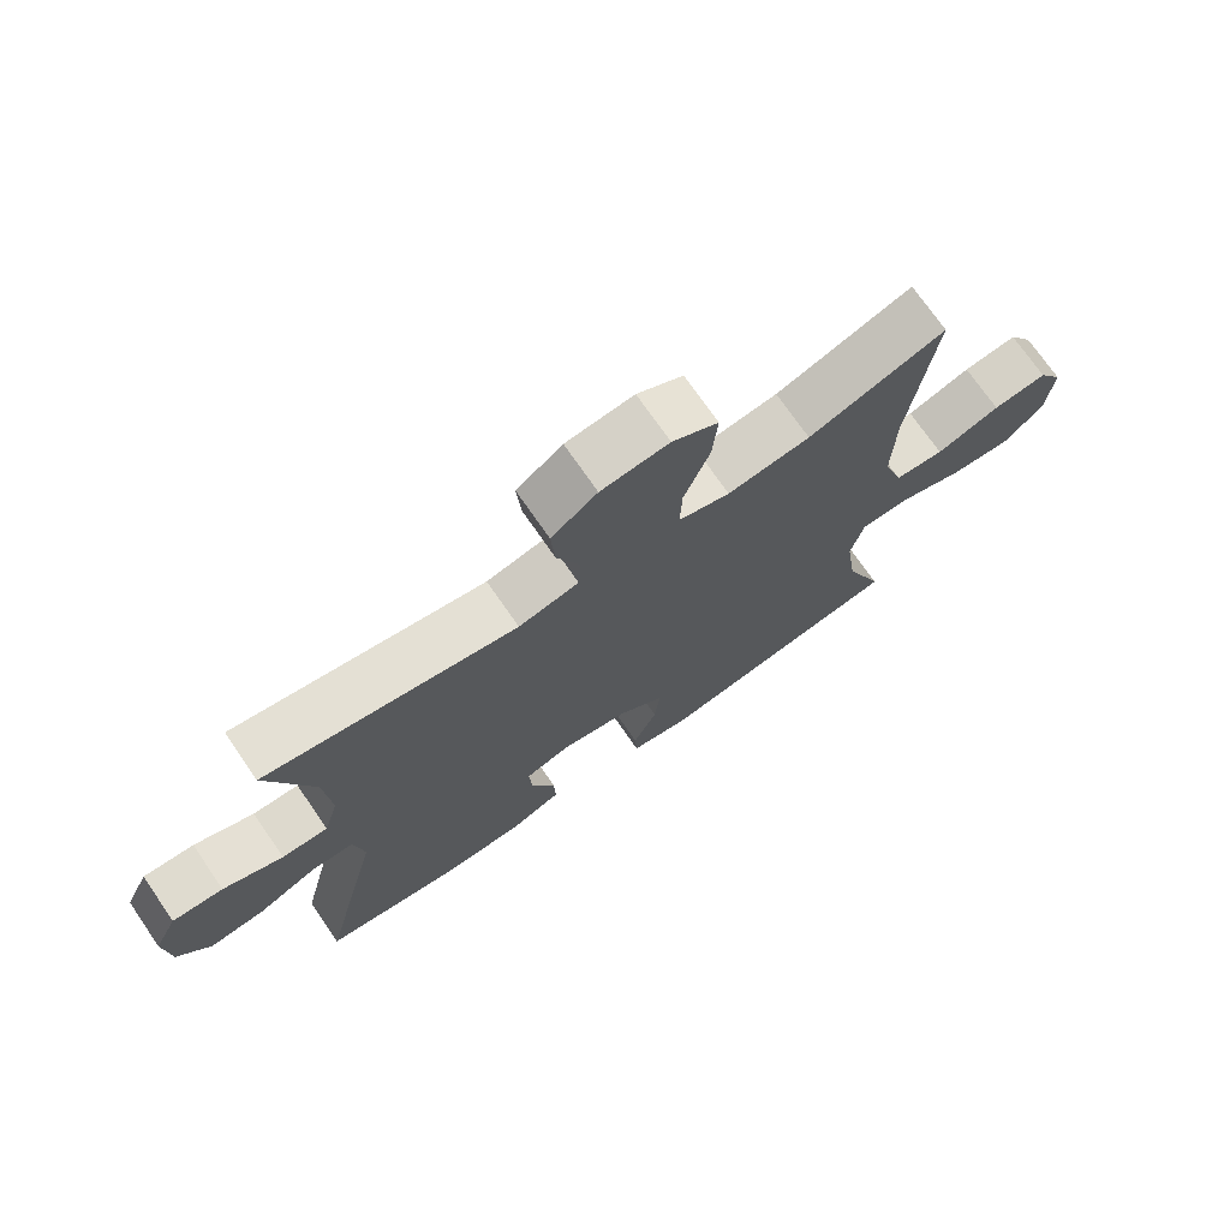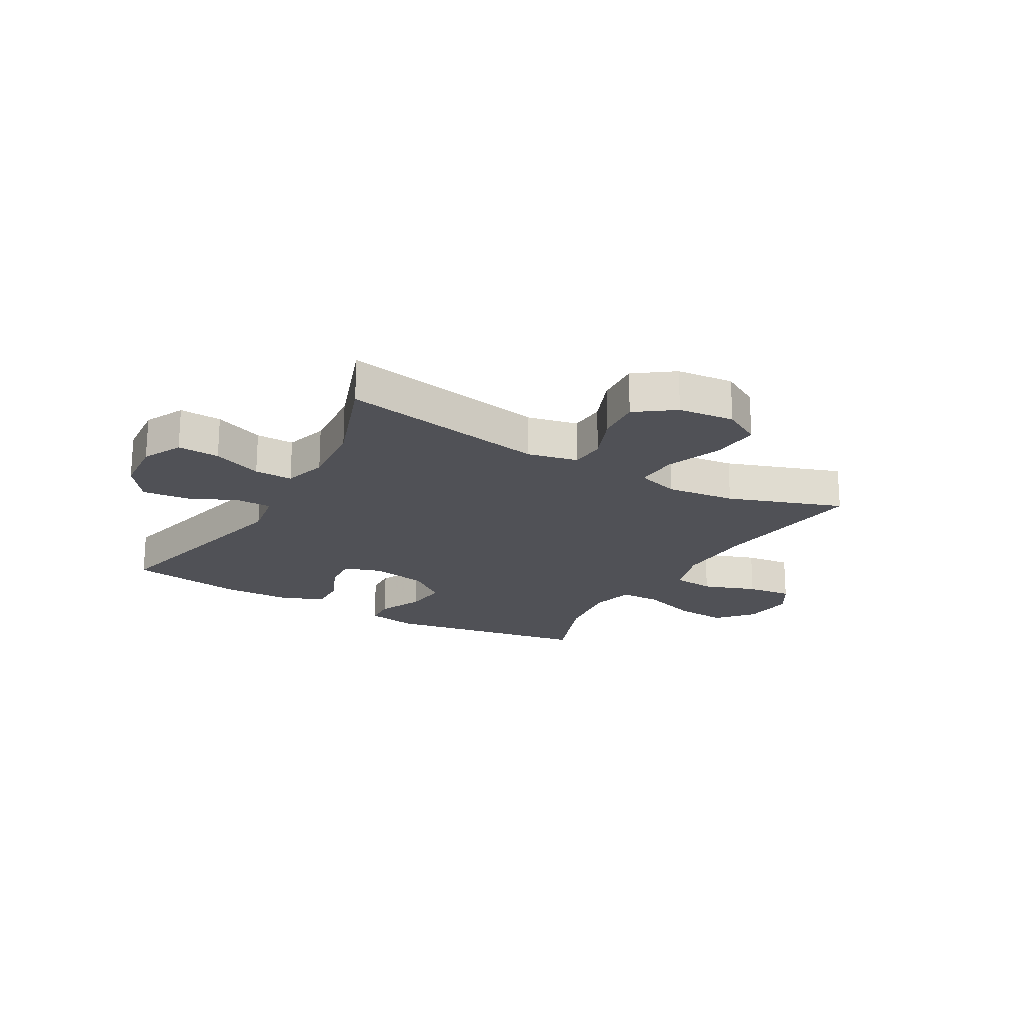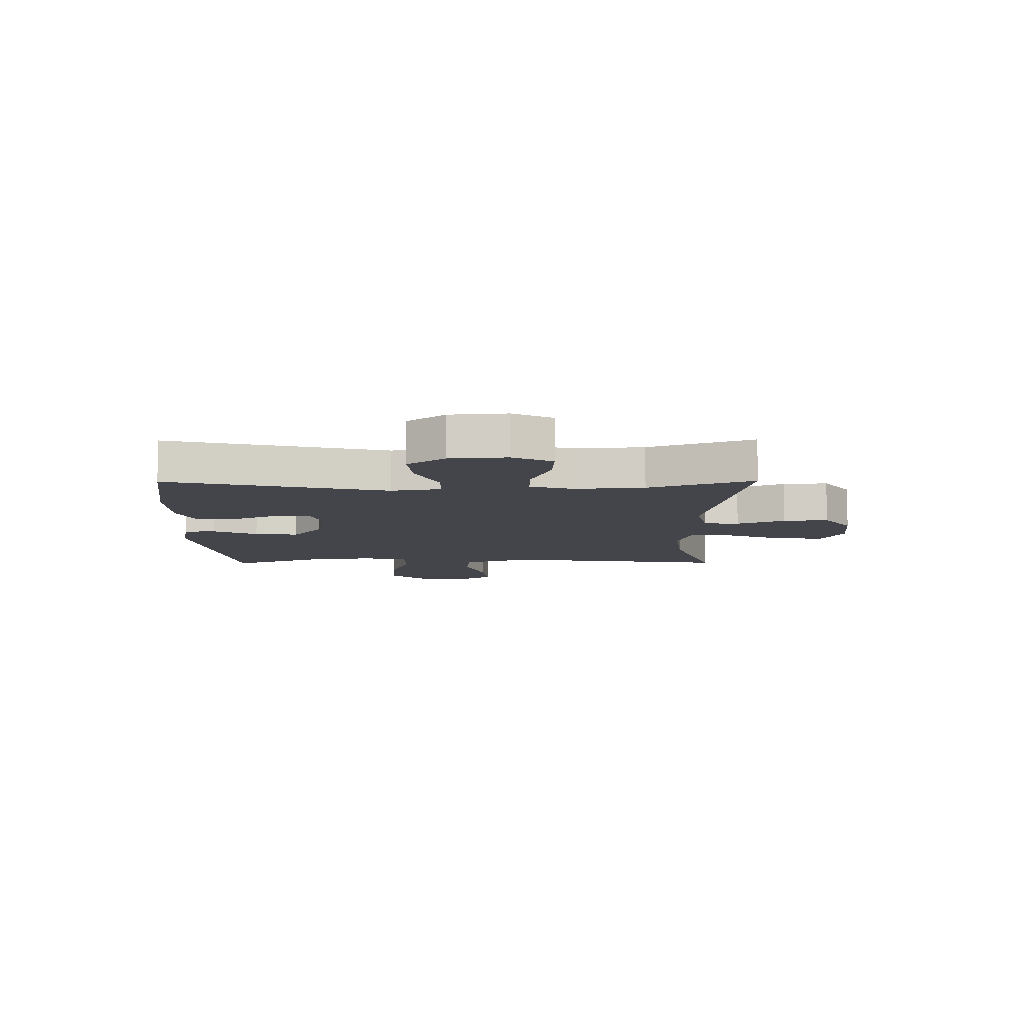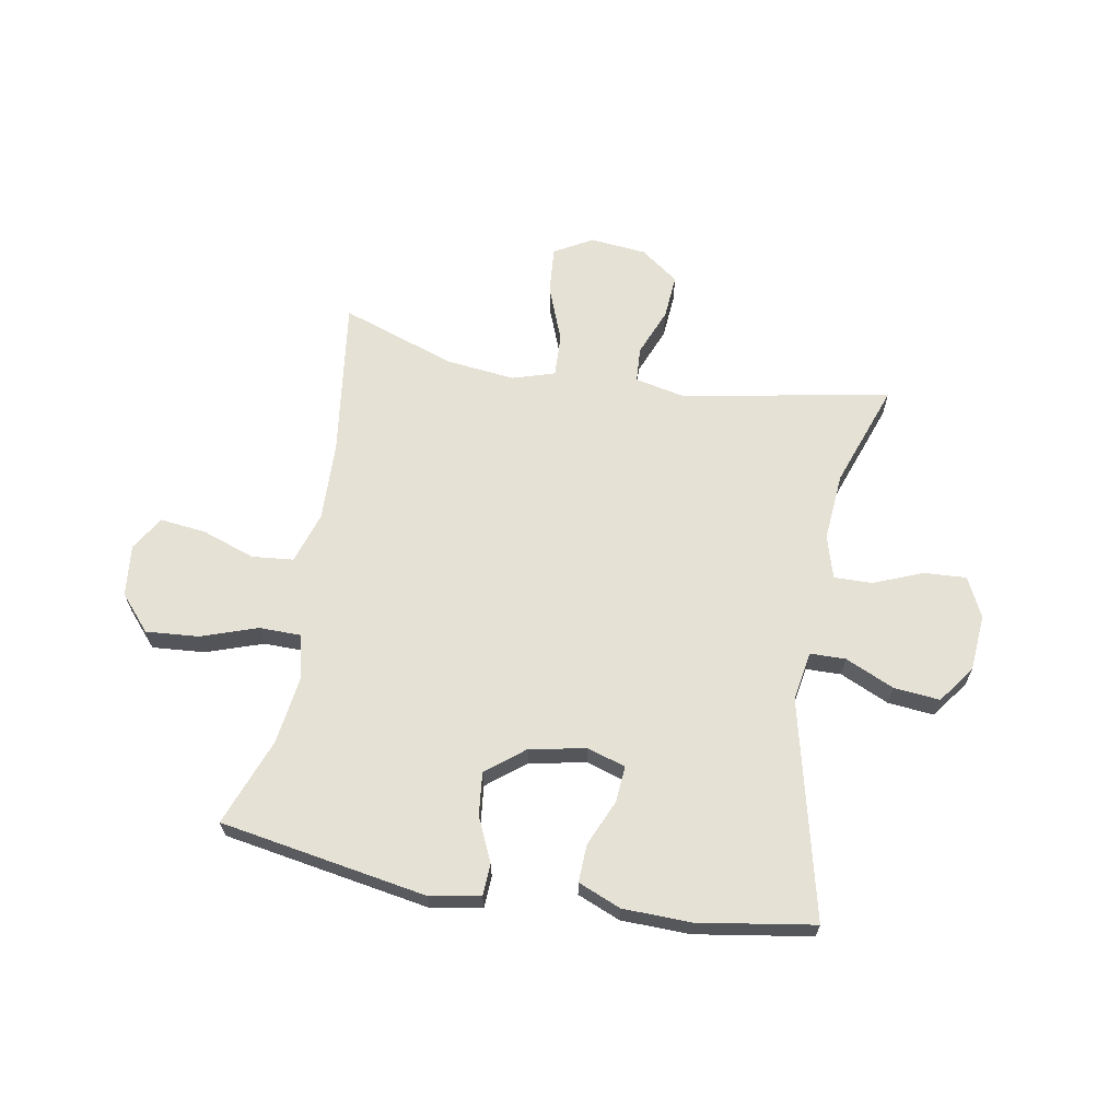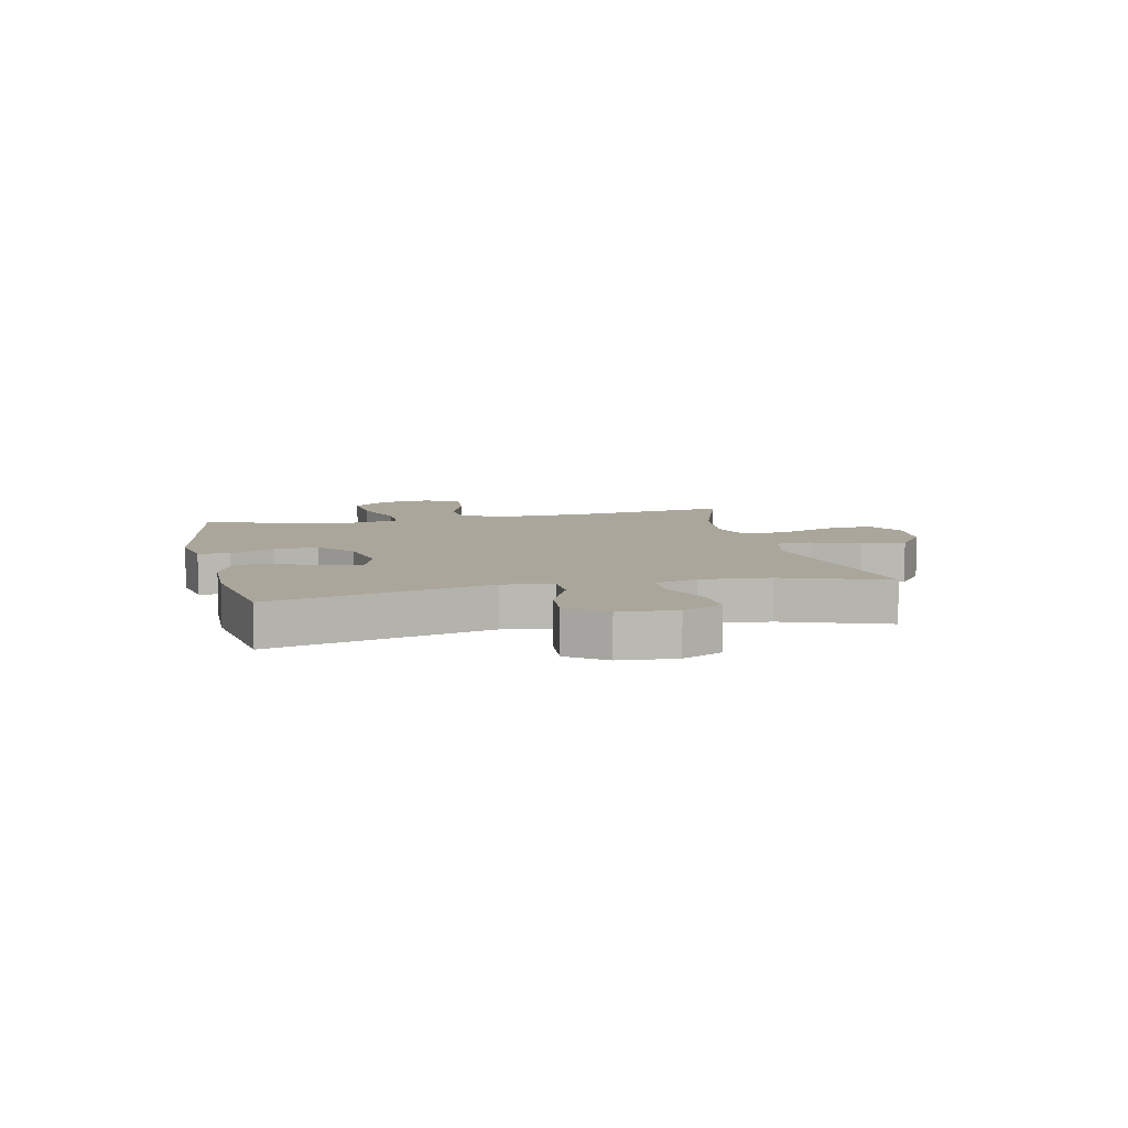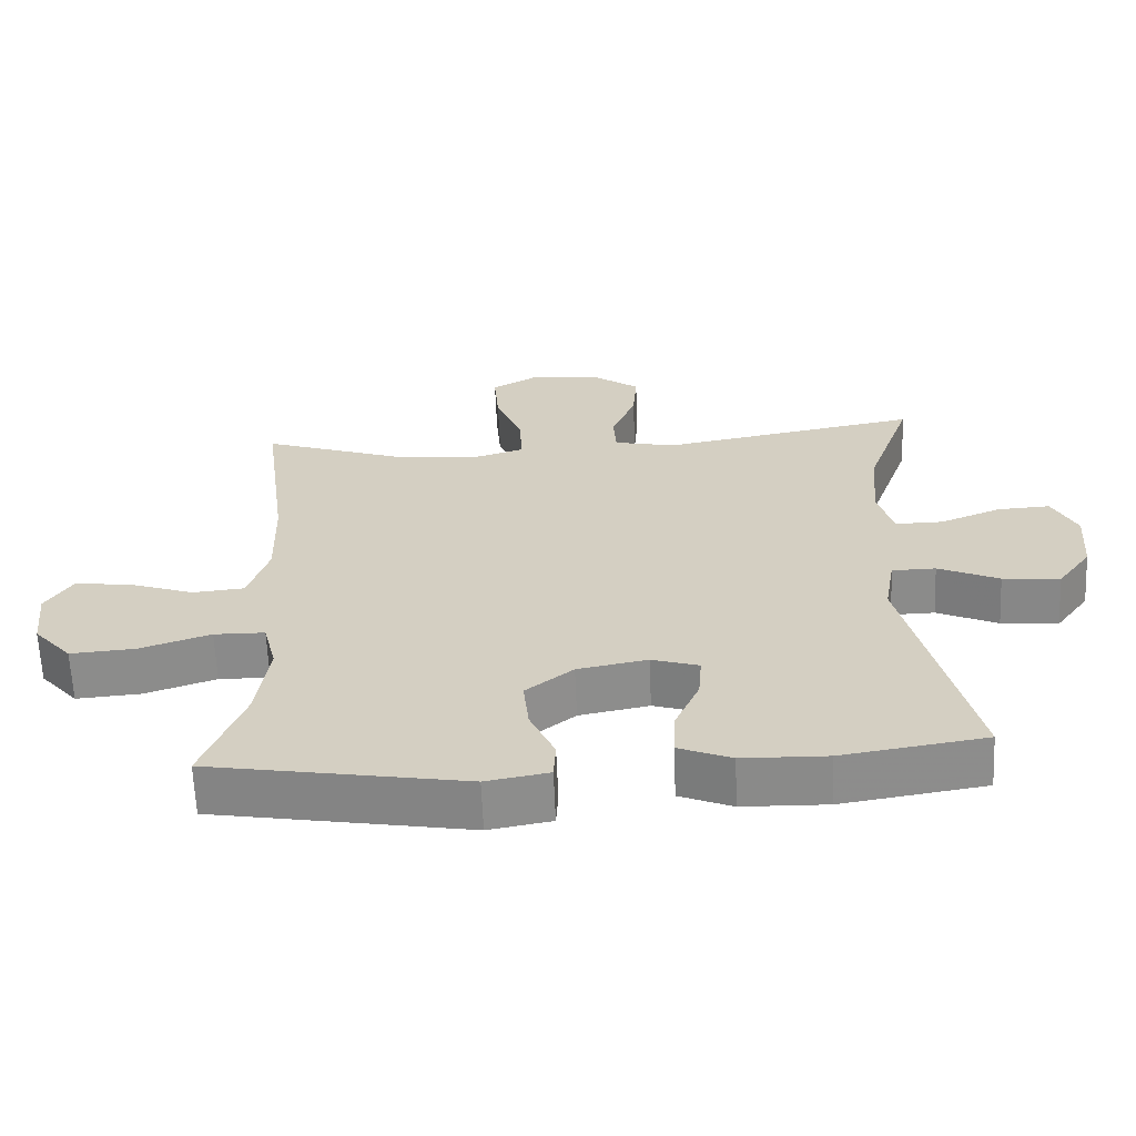
<metadata>
{"format":"obj","ext":"obj","renderer":"f3d","projection":"perspective","resolution":1024,"background":"white","views":[{"elev":72.7,"azim":-34.6,"up":"+Z"},{"elev":-20.4,"azim":-29.8,"up":"+Y"},{"elev":-9.3,"azim":-89.5,"up":"+Y"},{"elev":64.8,"azim":-170.0,"up":"+Y"},{"elev":8.0,"azim":-102.9,"up":"+Y"},{"elev":-63.6,"azim":-177.6,"up":"+Z"}]}
</metadata>
<code>
v -0.5 0.07 -0.5
v -0.409 0.07 -0.117
v -0.424 0.07 -0.03
v -0.486 0.07 -0.029
v -0.572 0.07 -0.068
v -0.653 0.07 -0.076
v -0.701 0.07 -0.01
v -0.709 0.07 0.09
v -0.675 0.07 0.16
v -0.601 0.07 0.156
v -0.514 0.07 0.121
v -0.447 0.07 0.12
v -0.425 0.07 0.196
v -0.435 0.07 0.317
v -0.5 0.07 0.5
v -0.134 0.07 0.433
v -0.046 0.07 0.452
v -0.042 0.07 0.514
v -0.076 0.07 0.598
v -0.082 0.07 0.677
v -0.015 0.07 0.726
v 0.084 0.07 0.736
v 0.151 0.07 0.698
v 0.144 0.07 0.614
v 0.106 0.07 0.515
v 0.103 0.07 0.439
v 0.178 0.07 0.416
v 0.299 0.07 0.43
v 0.5 0.07 0.5
v 0.463 0.07 0.22
v 0.459 0.07 0.081
v 0.488 0.07 -0.01
v 0.561 0.07 -0.017
v 0.655 0.07 0.016
v 0.735 0.07 0.025
v 0.772 0.07 -0.035
v 0.762 0.07 -0.126
v 0.708 0.07 -0.188
v 0.616 0.07 -0.181
v 0.516 0.07 -0.147
v 0.444 0.07 -0.148
v 0.425 0.07 -0.225
v 0.442 0.07 -0.346
v 0.5 0.07 -0.5
v 0.137 0.07 -0.563
v 0.048 0.07 -0.547
v 0.045 0.07 -0.492
v 0.08 0.07 -0.414
v 0.088 0.07 -0.338
v 0.021 0.07 -0.285
v -0.078 0.07 -0.266
v -0.145 0.07 -0.287
v -0.14 0.07 -0.351
v -0.105 0.07 -0.431
v -0.102 0.07 -0.498
v -0.177 0.07 -0.529
v -0.297 0.07 -0.532
v -0.5 0 -0.5
v -0.409 0 -0.117
v -0.424 0 -0.03
v -0.486 0 -0.029
v -0.572 0 -0.068
v -0.653 0 -0.076
v -0.701 0 -0.01
v -0.709 0 0.09
v -0.675 0 0.16
v -0.601 0 0.156
v -0.514 0 0.121
v -0.447 0 0.12
v -0.425 0 0.196
v -0.435 0 0.317
v -0.5 0 0.5
v -0.134 0 0.433
v -0.046 0 0.452
v -0.042 0 0.514
v -0.076 0 0.598
v -0.082 0 0.677
v -0.015 0 0.726
v 0.084 0 0.736
v 0.151 0 0.698
v 0.144 0 0.614
v 0.106 0 0.515
v 0.103 0 0.439
v 0.178 0 0.416
v 0.299 0 0.43
v 0.5 0 0.5
v 0.463 0 0.22
v 0.459 0 0.081
v 0.488 0 -0.01
v 0.561 0 -0.017
v 0.655 0 0.016
v 0.735 0 0.025
v 0.772 0 -0.035
v 0.762 0 -0.126
v 0.708 0 -0.188
v 0.616 0 -0.181
v 0.516 0 -0.147
v 0.444 0 -0.148
v 0.425 0 -0.225
v 0.442 0 -0.346
v 0.5 0 -0.5
v 0.137 0 -0.563
v 0.048 0 -0.547
v 0.045 0 -0.492
v 0.08 0 -0.414
v 0.088 0 -0.338
v 0.021 0 -0.285
v -0.078 0 -0.266
v -0.145 0 -0.287
v -0.14 0 -0.351
v -0.105 0 -0.431
v -0.102 0 -0.498
v -0.177 0 -0.529
v -0.297 0 -0.532
f 56 57 1 2
f 53 54 55 56
f 52 53 56 2
f 51 52 2 3
f 50 51 3
f 45 46 47 48
f 43 44 45 48
f 42 43 48 49
f 41 42 49 50
f 37 38 39 40
f 37 40 41
f 36 37 41
f 33 34 35 36
f 33 36 41 50
f 28 29 30
f 27 28 30 31
f 26 27 31 32
f 22 23 24 25
f 22 25 26
f 21 22 26
f 18 19 20 21
f 17 18 21 26
f 16 17 26 32
f 14 15 16 32
f 8 9 10 11
f 8 11 12
f 7 8 12
f 4 5 6 7
f 3 4 7 12
f 32 33 50 3
f 13 14 32
f 3 12 13 32
f 59 58 114 113
f 113 112 111 110
f 59 113 110 109
f 60 59 109 108
f 60 108 107
f 105 104 103 102
f 105 102 101 100
f 106 105 100 99
f 107 106 99 98
f 97 96 95 94
f 98 97 94
f 98 94 93
f 93 92 91 90
f 107 98 93 90
f 87 86 85
f 88 87 85 84
f 89 88 84 83
f 82 81 80 79
f 83 82 79
f 83 79 78
f 78 77 76 75
f 83 78 75 74
f 89 83 74 73
f 89 73 72 71
f 68 67 66 65
f 69 68 65
f 69 65 64
f 64 63 62 61
f 69 64 61 60
f 60 107 90 89
f 89 71 70
f 89 70 69 60
f 1 58 59 2
f 2 59 60 3
f 3 60 61 4
f 4 61 62 5
f 5 62 63 6
f 6 63 64 7
f 7 64 65 8
f 8 65 66 9
f 9 66 67 10
f 10 67 68 11
f 11 68 69 12
f 12 69 70 13
f 13 70 71 14
f 14 71 72 15
f 15 72 73 16
f 16 73 74 17
f 17 74 75 18
f 18 75 76 19
f 19 76 77 20
f 20 77 78 21
f 21 78 79 22
f 22 79 80 23
f 23 80 81 24
f 24 81 82 25
f 25 82 83 26
f 26 83 84 27
f 27 84 85 28
f 28 85 86 29
f 29 86 87 30
f 30 87 88 31
f 31 88 89 32
f 32 89 90 33
f 33 90 91 34
f 34 91 92 35
f 35 92 93 36
f 36 93 94 37
f 37 94 95 38
f 38 95 96 39
f 39 96 97 40
f 40 97 98 41
f 41 98 99 42
f 42 99 100 43
f 43 100 101 44
f 44 101 102 45
f 45 102 103 46
f 46 103 104 47
f 47 104 105 48
f 48 105 106 49
f 49 106 107 50
f 50 107 108 51
f 51 108 109 52
f 52 109 110 53
f 53 110 111 54
f 54 111 112 55
f 55 112 113 56
f 56 113 114 57
f 57 114 58 1

</code>
